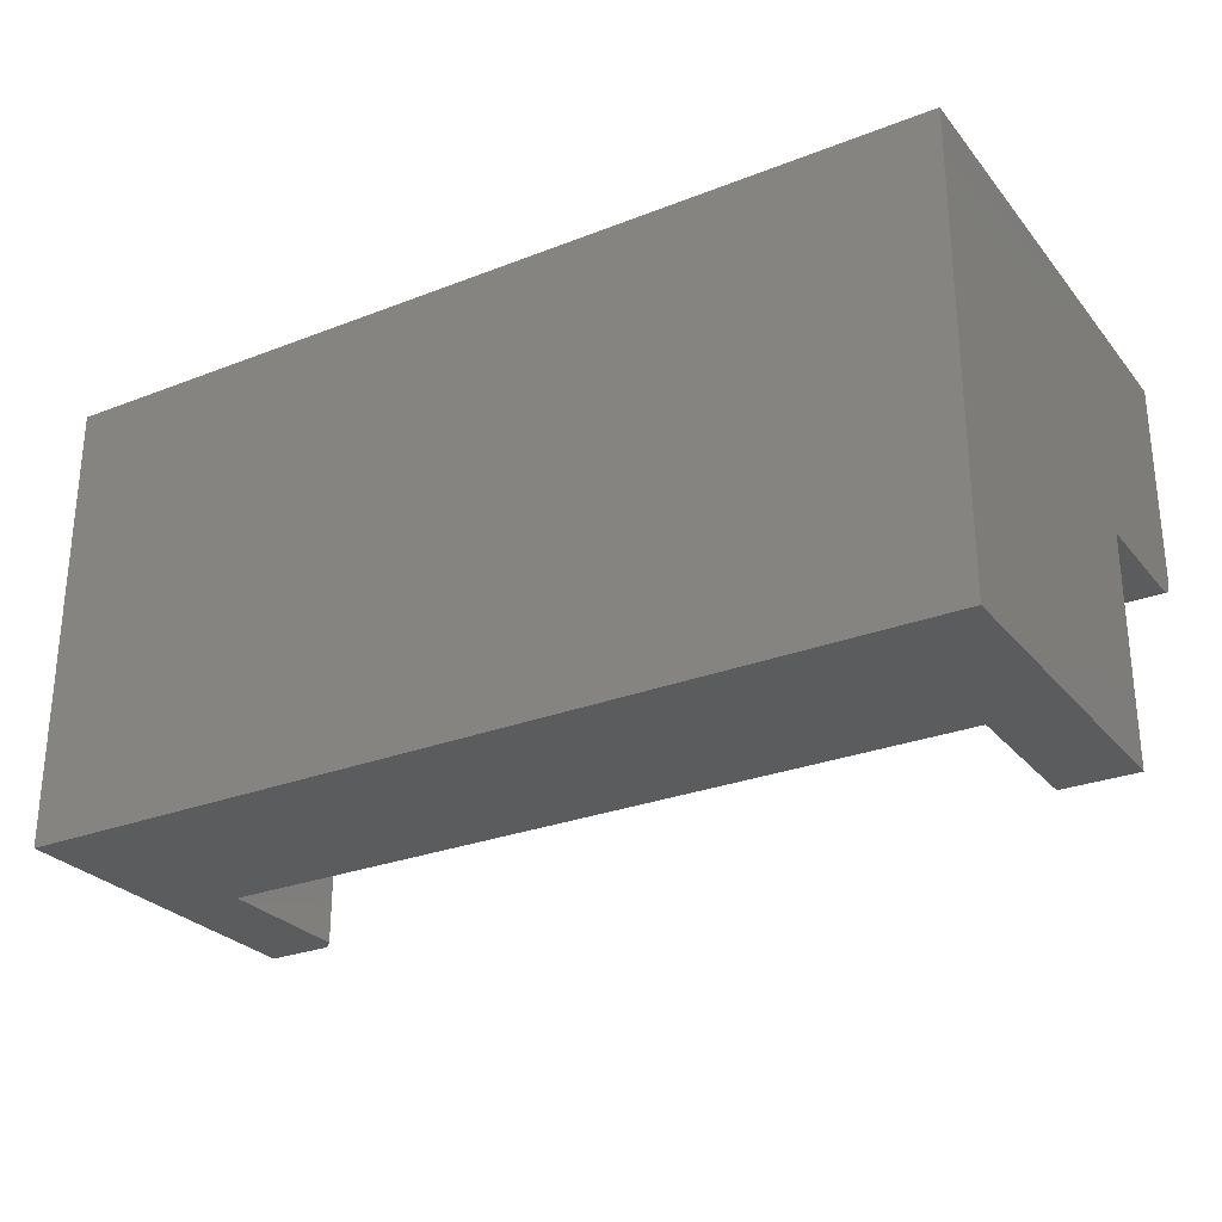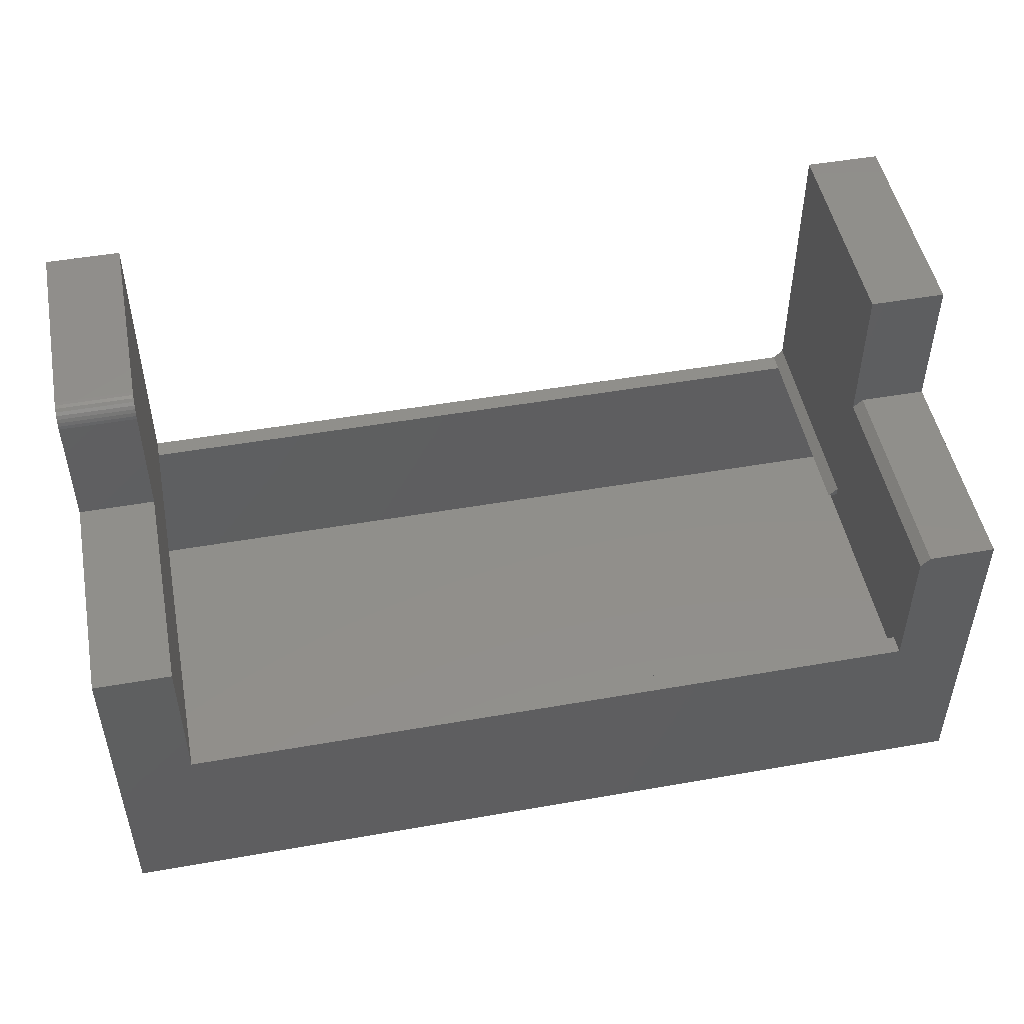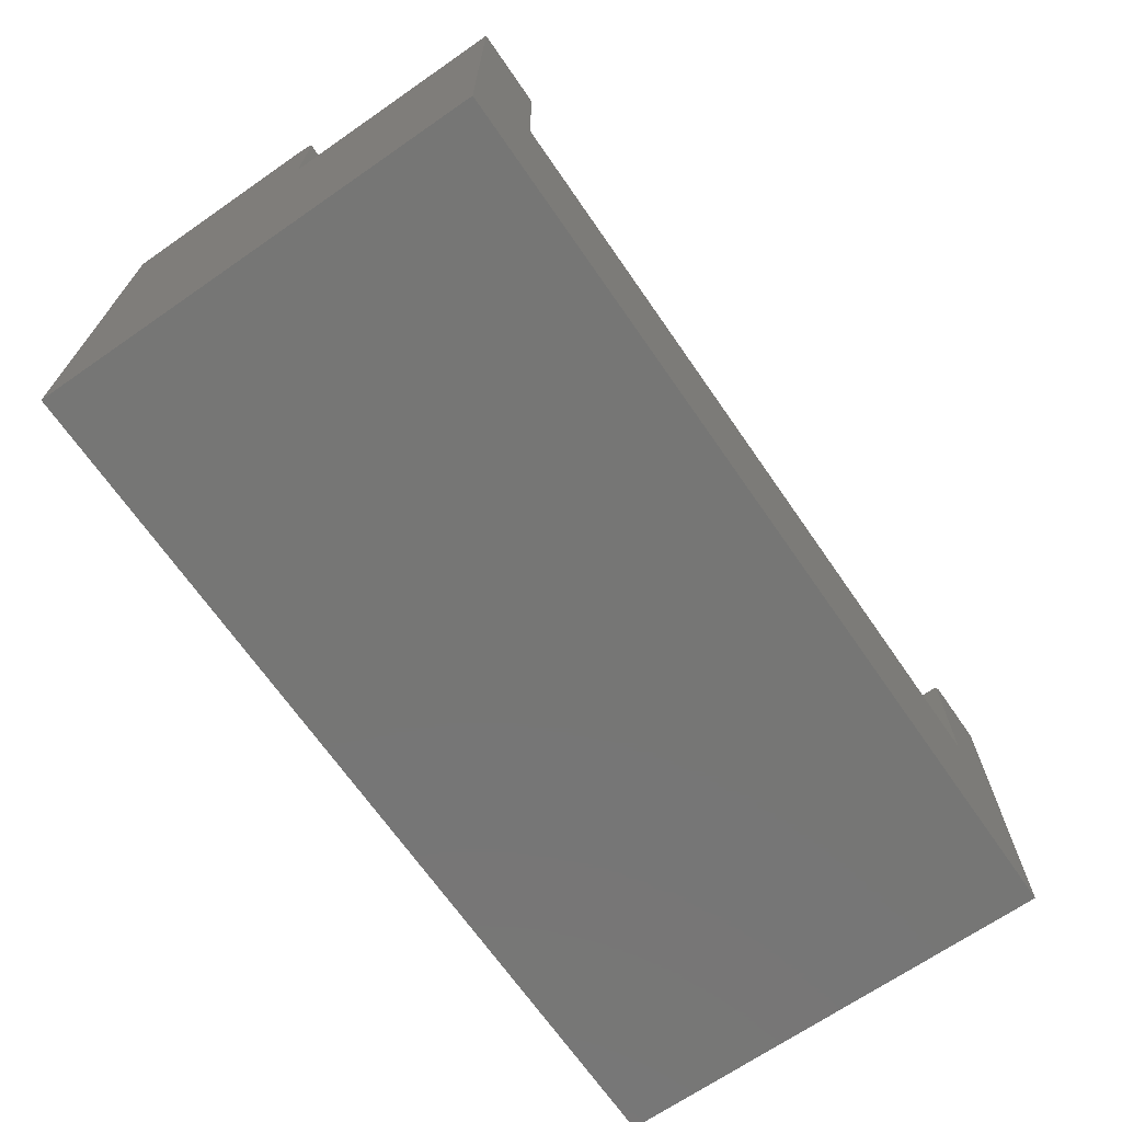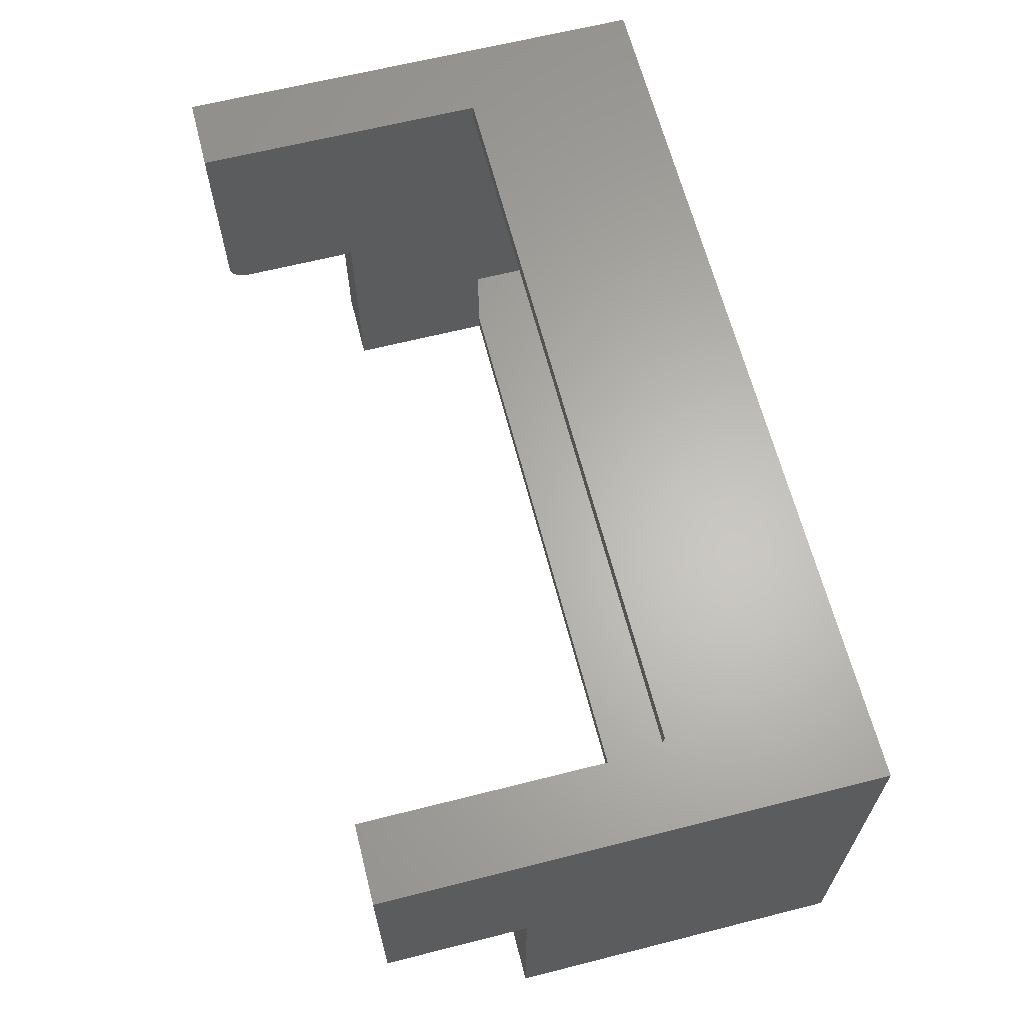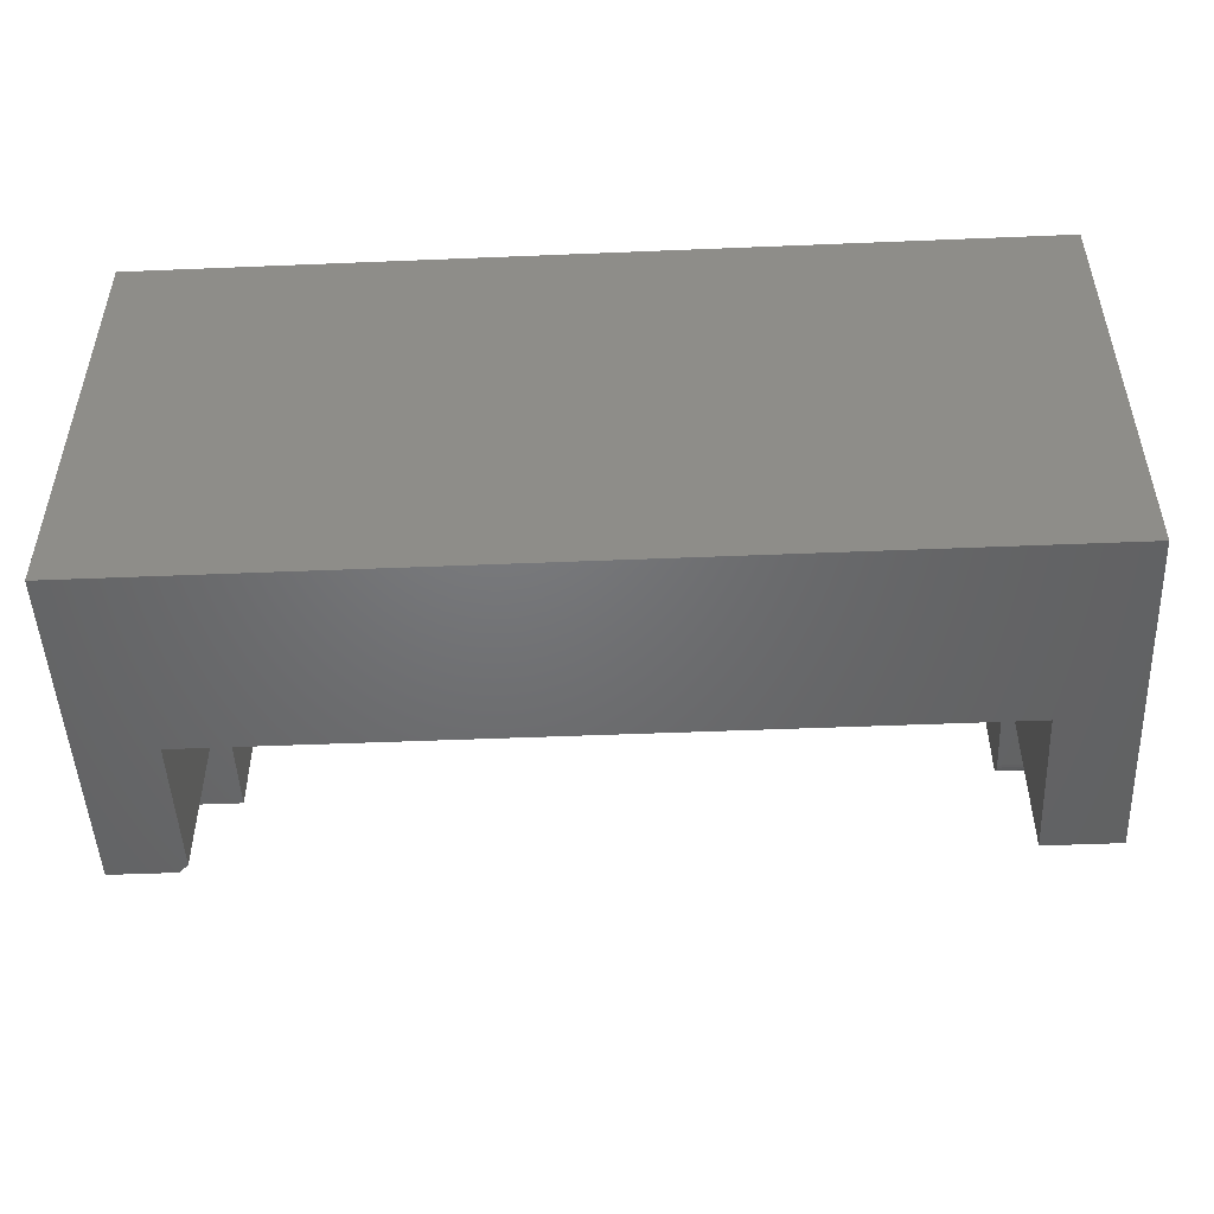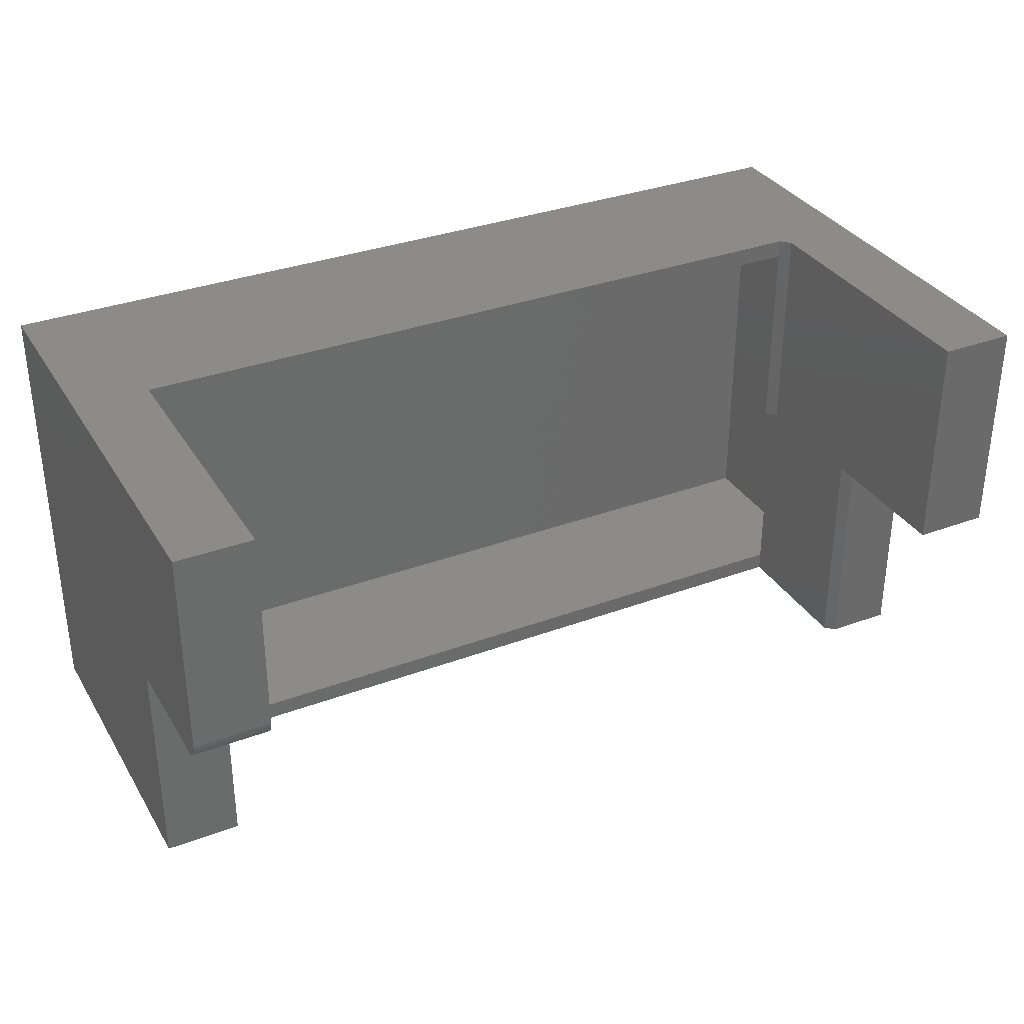
<metadata>
{"format":"stl","ext":"stl","renderer":"f3d","projection":"perspective","resolution":1024,"background":"white","views":[{"elev":-27.7,"azim":-149.2,"up":"+Y"},{"elev":49.3,"azim":-11.0,"up":"+Z"},{"elev":-68.5,"azim":-55.3,"up":"+Z"},{"elev":64.1,"azim":75.7,"up":"+Y"},{"elev":-49.3,"azim":-177.4,"up":"+Y"},{"elev":33.4,"azim":-27.0,"up":"+Y"}]}
</metadata>
<code>
# stl→obj: 78 verts, 152 faces
v 2.465e-17 -0.1875 0.4026
v 2.465e-17 8.327e-17 0.4026
v -0.06316 -0.1875 0.4026
v -0.06316 7.625e-17 0.4026
v 1.74e-17 -0.375 0.2842
v 3.822e-17 -0.1875 0.2842
v -0.05535 -0.375 0.2842
v -0.05535 -0.1875 0.2842
v -0.06316 -0.375 0.2764
v -0.06316 -0.1875 0.2764
v -0.06316 7.625e-17 0.1657
v -0.06316 -0.1875 0.1657
v -0.06316 -0.1875 0.1579
v -0.06316 -0.3594 0.1579
v -0.06316 -0.375 0.1579
v 0 -0.375 -4.592e-17
v -0.6868 -0.375 0.1579
v -0.75 -0.375 0
v -0.75 -0.375 0.2842
v -0.6868 -0.375 0.2842
v -0.07097 7.539e-17 0.1579
v 0 8.327e-17 -4.592e-17
v -0.75 0 0
v -0.6868 7.012e-18 0.1579
v -0.75 2.737e-33 0.4026
v -0.6868 7.012e-18 0.4026
v -0.6868 -0.3594 0.1579
v -0.7025 -0.3594 0.1579
v -0.6868 -0.01562 0.1579
v -0.7025 -0.01562 0.1579
v -0.04887 -0.1719 0.1579
v -0.04753 -0.3594 0.1579
v -0.04753 -0.1719 0.1579
v -0.07097 -0.1875 0.1579
v -0.07097 -0.01562 0.1579
v -0.04887 -0.01562 0.1579
v -0.6868 -0.1719 0.4026
v -0.6868 -0.1749 0.4023
v -0.6868 -0.1779 0.4014
v -0.6868 -0.1875 0.387
v -0.6868 -0.1875 0.2842
v -0.6868 -0.1806 0.4
v -0.6868 -0.1829 0.3981
v -0.6868 -0.1849 0.3957
v -0.6868 -0.1863 0.393
v -0.6868 -0.1872 0.3901
v -0.01562 -0.3594 0.01562
v -0.04753 -0.3594 0.2686
v -0.01562 -0.3594 0.2686
v -0.7344 -0.3594 0.01562
v -0.7344 -0.3594 0.2686
v -0.7025 -0.3594 0.2686
v -0.01562 -0.01562 0.387
v -0.04753 -0.01562 0.387
v -0.01562 -0.01562 0.01562
v -0.04753 -0.01562 0.1592
v -0.7344 -0.01562 0.01562
v -0.7025 -0.01562 0.387
v -0.7344 -0.01562 0.387
v -0.7025 -0.1719 0.2686
v -0.7025 -0.1719 0.387
v -0.01562 -0.1719 0.2686
v -0.04753 -0.1719 0.2686
v -0.01562 -0.1719 0.387
v -0.7344 -0.1719 0.2686
v -0.7344 -0.1719 0.387
v -0.04753 -0.1719 0.387
v -0.04753 -0.1719 0.1592
v -0.75 -0.1719 0.4026
v -0.75 -0.1863 0.393
v -0.75 -0.1875 0.2842
v -0.75 -0.1875 0.387
v -0.75 -0.1872 0.3901
v -0.75 -0.1749 0.4023
v -0.75 -0.1849 0.3957
v -0.75 -0.1829 0.3981
v -0.75 -0.1806 0.4
v -0.75 -0.1779 0.4014
f 1 2 3
f 3 2 4
f 5 6 7
f 7 6 8
f 9 10 11
f 9 11 12
f 9 12 13
f 9 13 14
f 9 14 15
f 10 3 11
f 11 3 4
f 5 7 9
f 16 5 9
f 16 9 15
f 16 15 17
f 16 17 18
f 18 17 19
f 19 17 20
f 8 6 1
f 8 1 3
f 8 3 10
f 21 11 22
f 22 11 4
f 22 4 2
f 22 23 21
f 21 23 24
f 23 25 24
f 24 25 26
f 8 10 7
f 7 10 9
f 27 28 29
f 29 28 30
f 14 31 32
f 31 33 32
f 34 35 13
f 14 13 31
f 31 13 35
f 31 35 36
f 35 21 29
f 29 21 24
f 15 14 17
f 17 14 27
f 34 12 35
f 35 12 11
f 35 11 21
f 12 34 13
f 37 38 39
f 27 20 17
f 29 24 40
f 29 40 41
f 29 41 20
f 29 20 27
f 26 37 39
f 26 39 42
f 26 42 43
f 26 43 44
f 26 44 45
f 26 45 46
f 26 46 40
f 26 40 24
f 14 32 47
f 47 32 48
f 47 48 49
f 28 27 50
f 50 27 14
f 50 14 47
f 51 52 50
f 50 52 28
f 53 54 55
f 55 54 56
f 55 56 36
f 29 57 35
f 35 57 55
f 35 55 36
f 58 59 30
f 30 59 57
f 30 57 29
f 52 60 28
f 28 60 30
f 60 61 30
f 30 61 58
f 49 48 62
f 62 48 63
f 53 55 64
f 64 55 62
f 55 47 62
f 62 47 49
f 50 47 57
f 57 47 55
f 50 57 51
f 51 57 65
f 57 59 65
f 65 59 66
f 52 51 60
f 60 51 65
f 66 61 65
f 65 61 60
f 61 66 58
f 58 66 59
f 64 67 53
f 53 67 54
f 67 64 63
f 63 64 62
f 68 56 63
f 63 56 54
f 63 54 67
f 33 68 32
f 32 68 63
f 32 63 48
f 68 33 31
f 56 68 36
f 36 68 31
f 69 25 70
f 23 18 19
f 23 19 71
f 23 71 72
f 23 72 73
f 23 73 70
f 23 70 25
f 74 69 70
f 74 70 75
f 74 75 76
f 74 76 77
f 74 77 78
f 2 1 22
f 22 1 6
f 22 6 16
f 16 6 5
f 18 23 16
f 16 23 22
f 71 41 72
f 72 41 40
f 20 41 19
f 19 41 71
f 37 26 69
f 69 26 25
f 37 69 38
f 38 69 74
f 38 74 39
f 39 74 78
f 39 78 42
f 42 78 77
f 42 77 43
f 43 77 76
f 43 76 44
f 44 76 75
f 44 75 45
f 45 75 70
f 45 70 46
f 46 70 73
f 46 73 40
f 40 73 72

</code>
